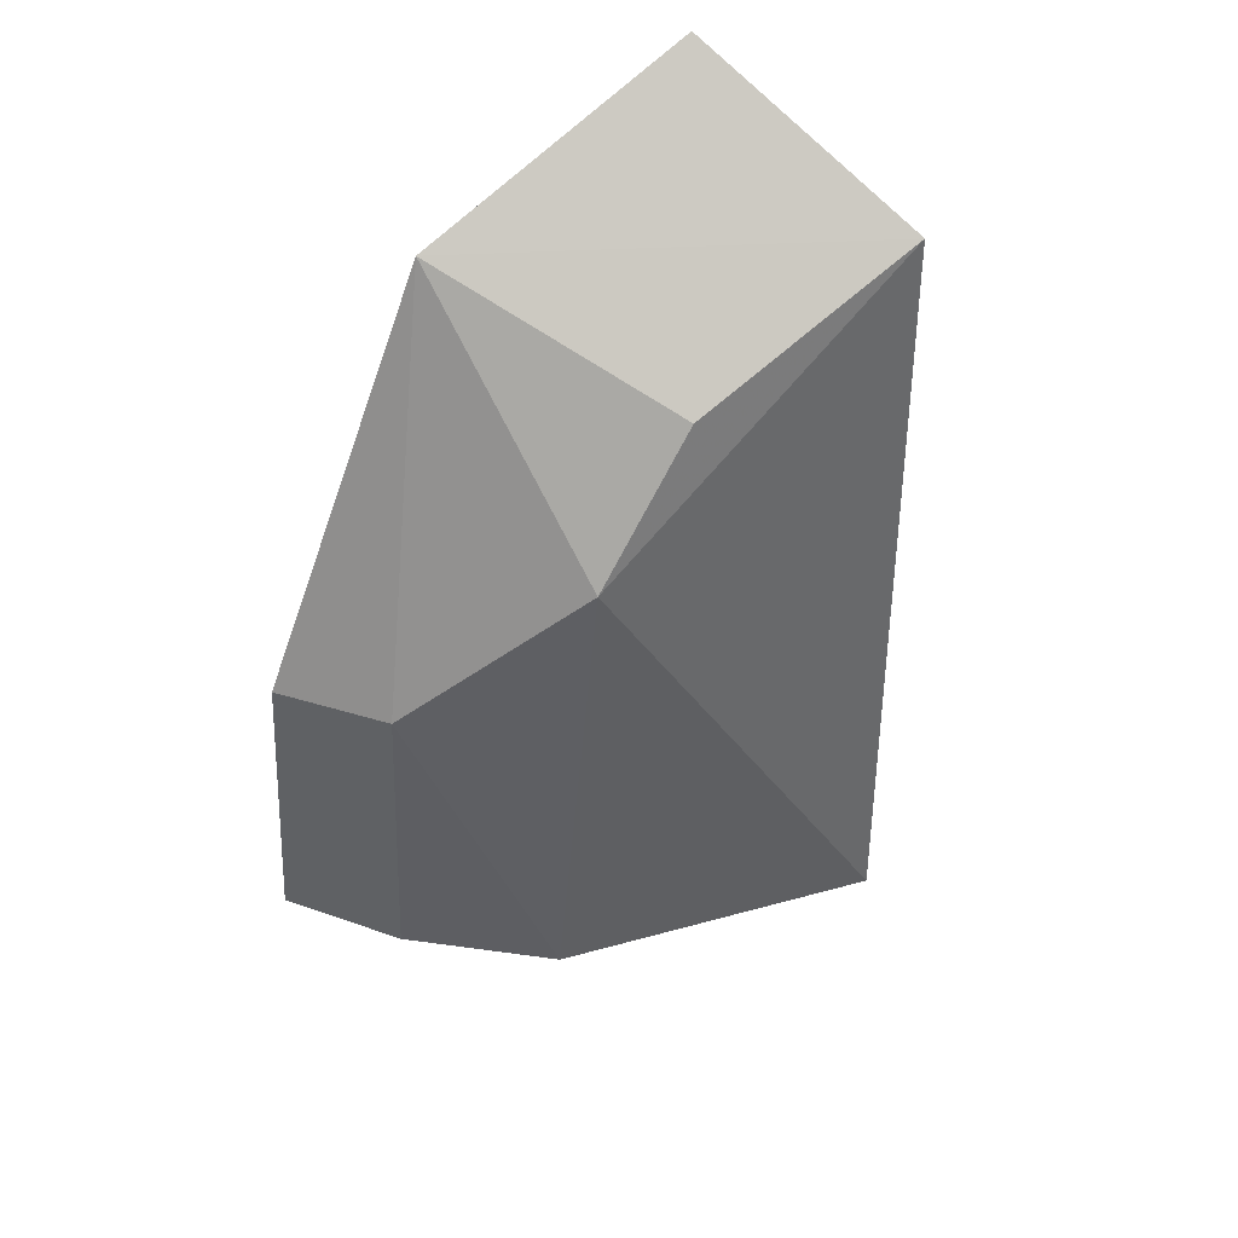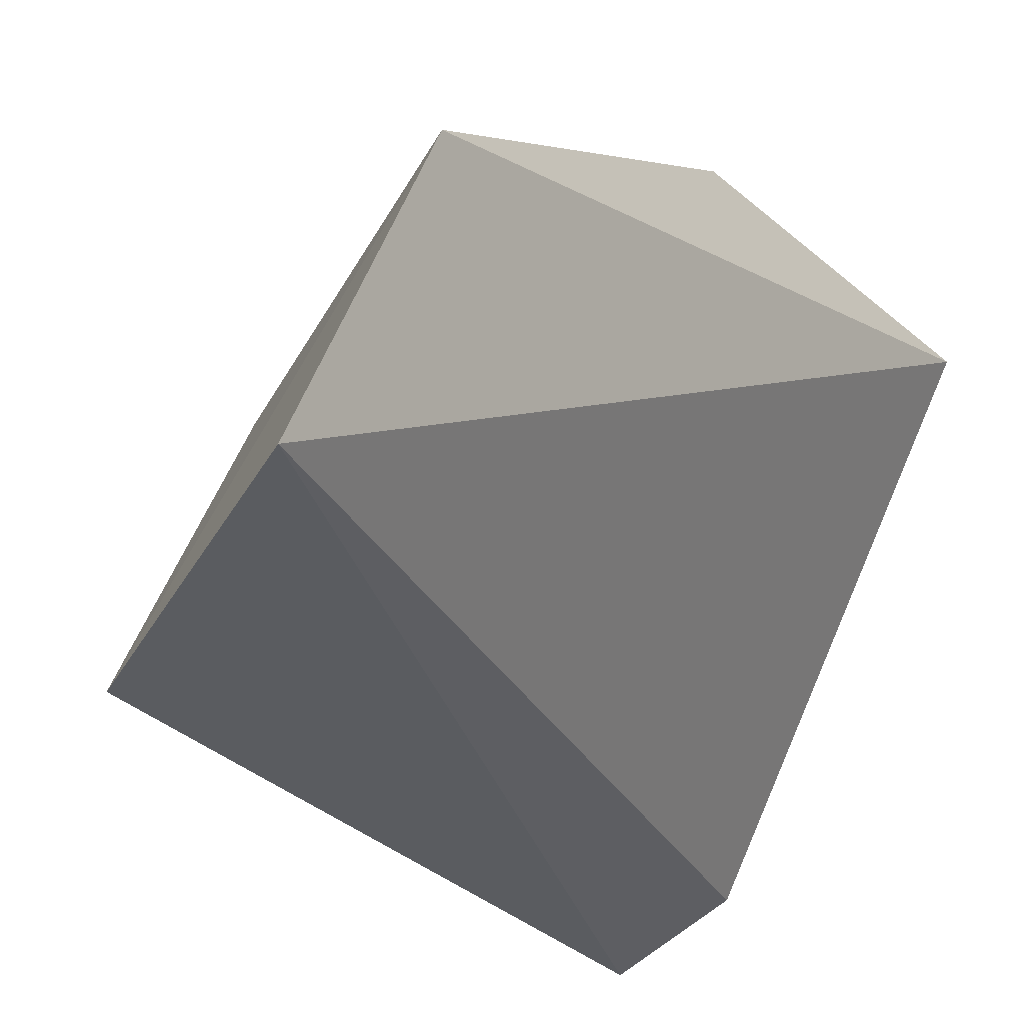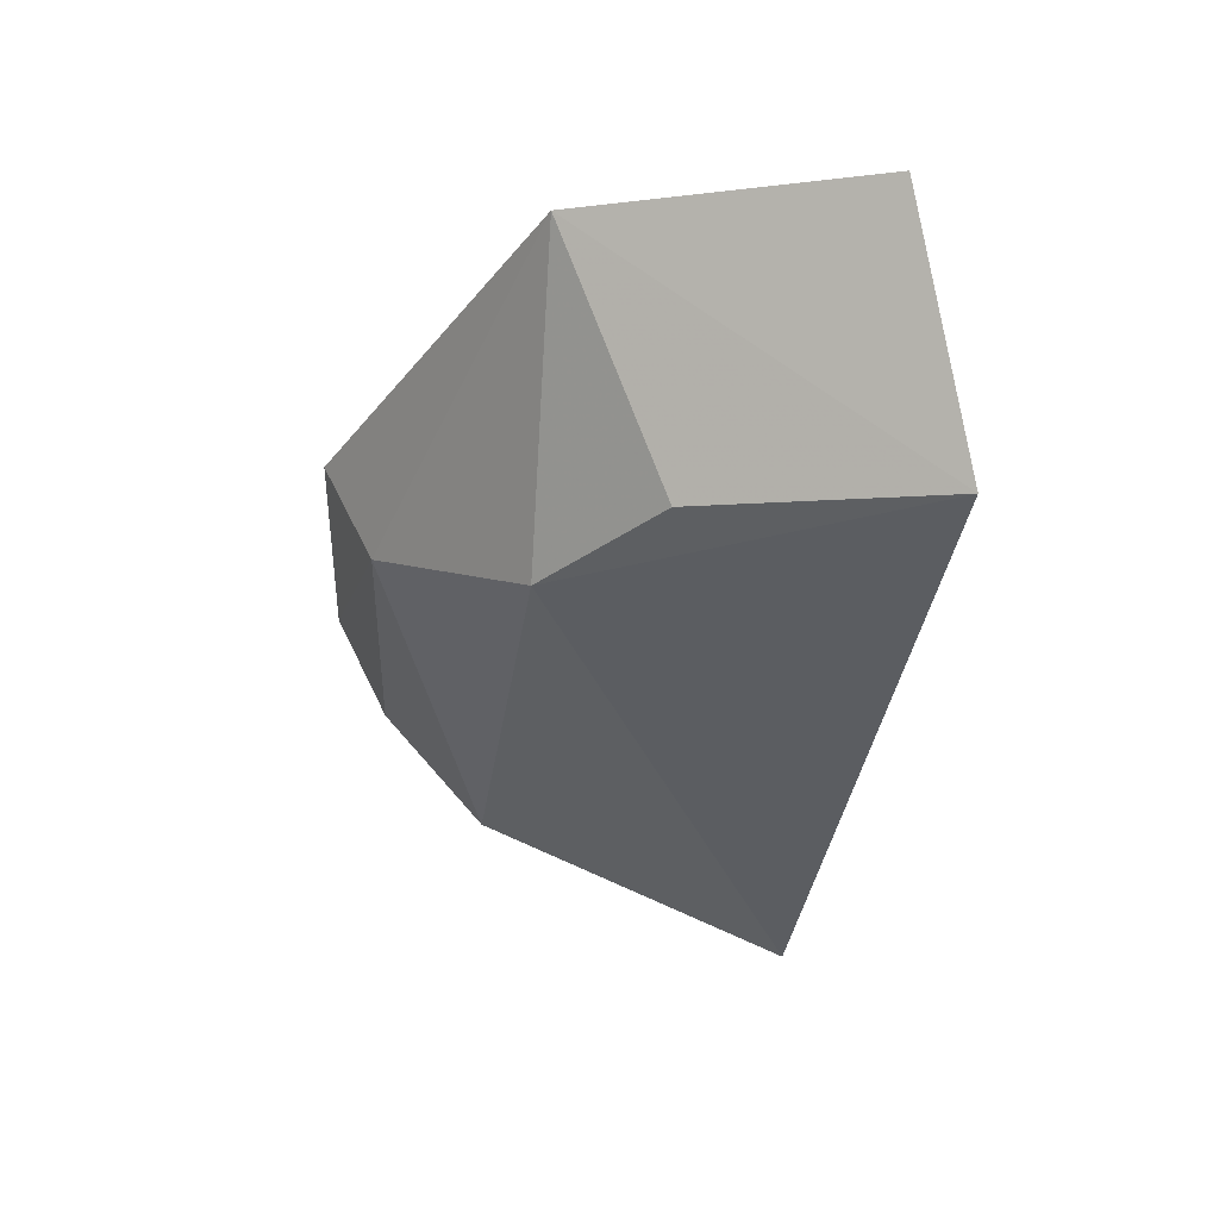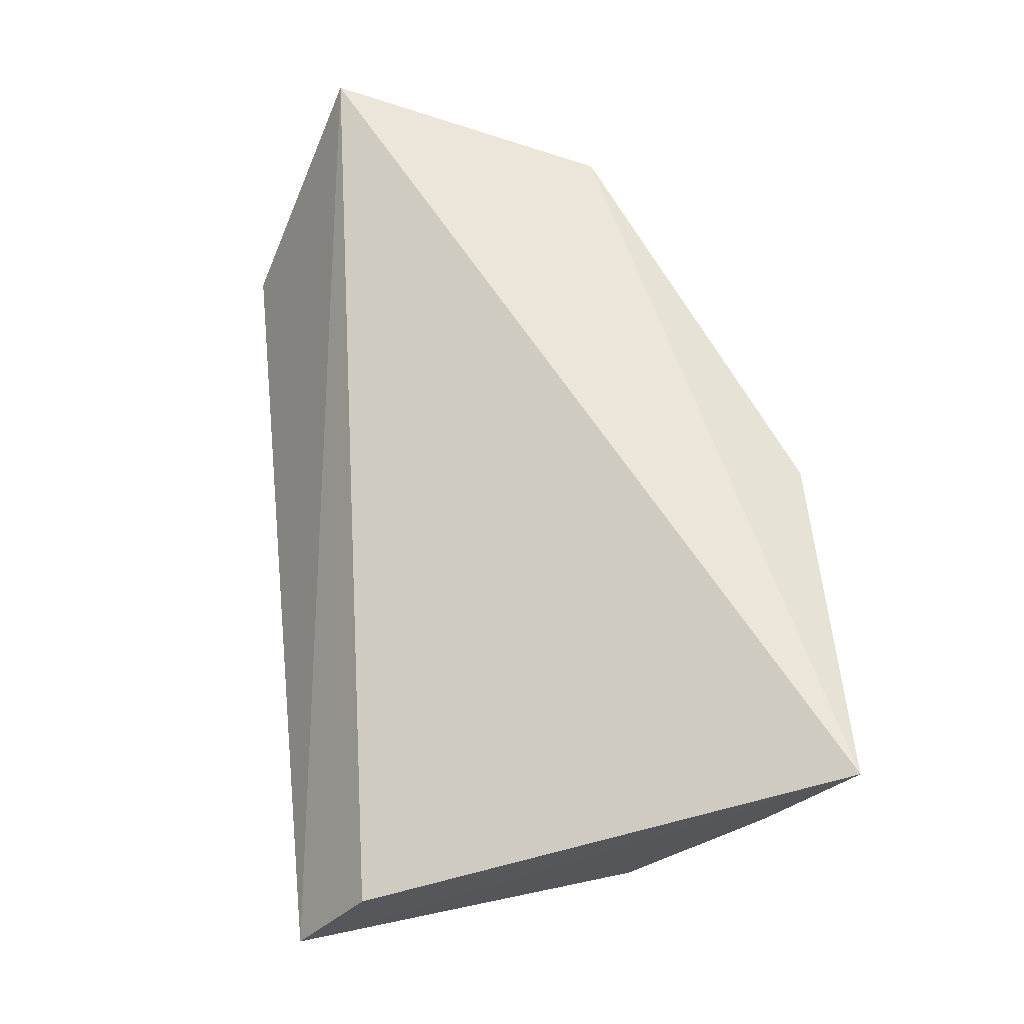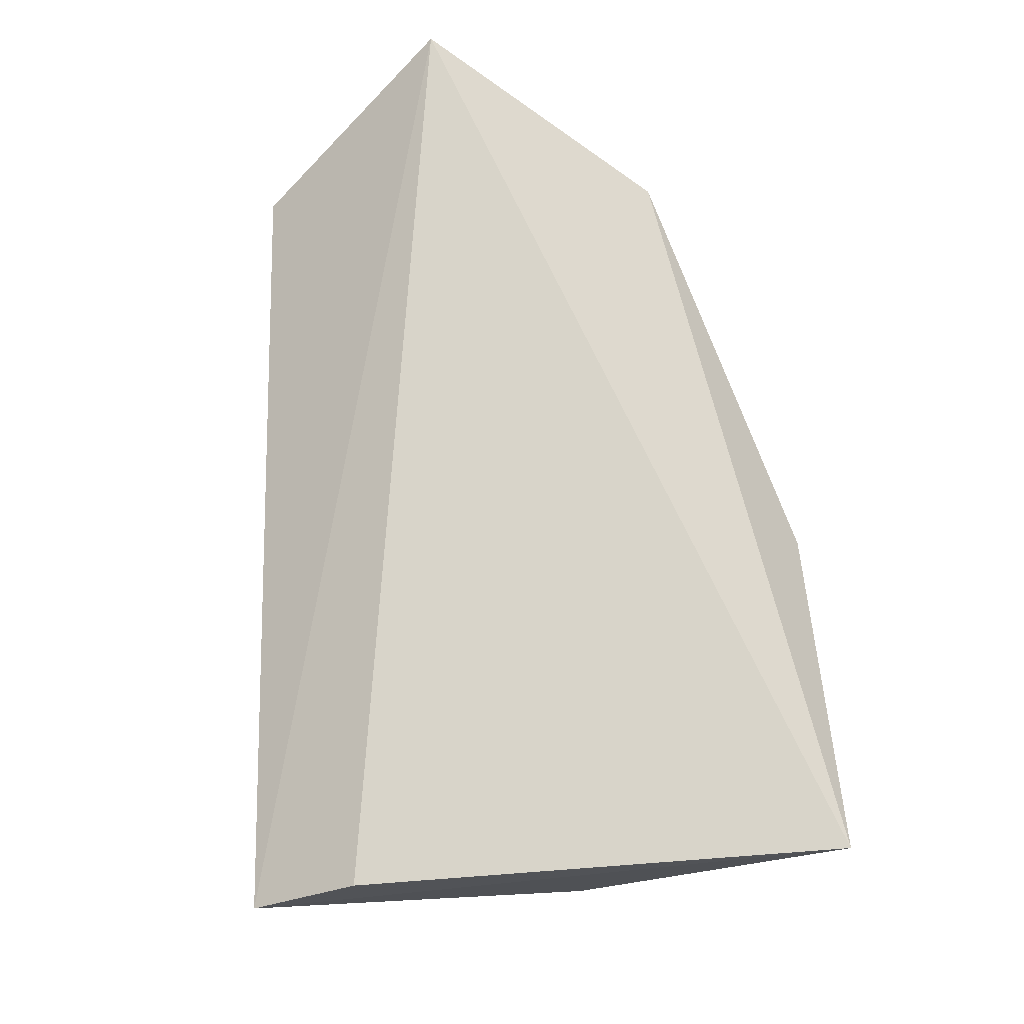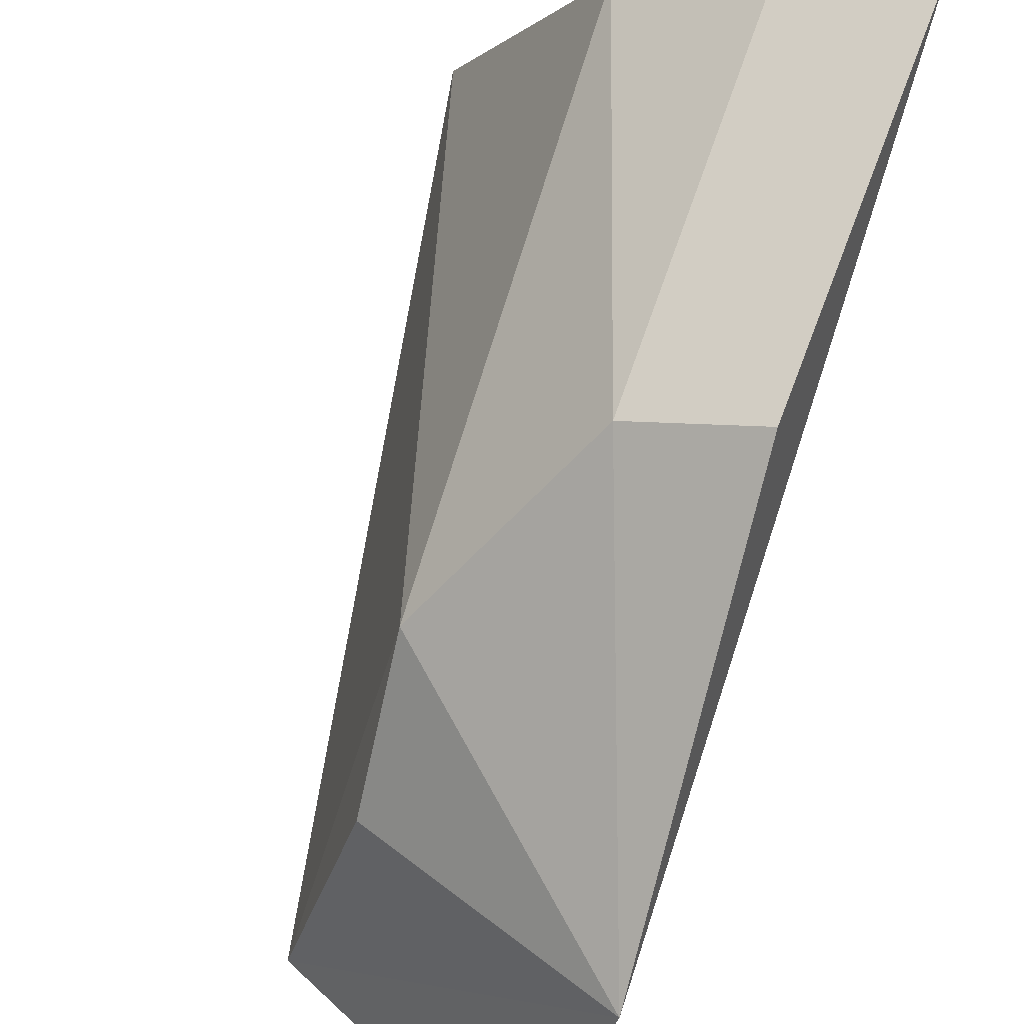
<metadata>
{"format":"obj","ext":"obj","renderer":"f3d","projection":"perspective","resolution":1024,"background":"white","views":[{"elev":52.8,"azim":-137.2,"up":"+Z"},{"elev":-33.7,"azim":35.6,"up":"+Y"},{"elev":63.0,"azim":-94.1,"up":"+Z"},{"elev":-34.5,"azim":73.3,"up":"+Z"},{"elev":-31.0,"azim":48.6,"up":"+Z"},{"elev":69.0,"azim":18.2,"up":"+Y"}]}
</metadata>
<code>
v 0.05679 0.00884 0.03369
v 0.05789 0.0153 0.03164
v 0.05146 0.008 0.03114
v 0.04887 0.01066 0.01353
v 0.05799 0.02103 0.015
v 0.05145 0.01155 0.01359
v 0.05249 0.01613 0.02672
v 0.05254 0.0134 0.02944
v 0.0576 0.02051 0.02319
v 0.05233 0.0177 0.01471
v 0.05506 0.01951 0.02347
v 0.05525 0.01993 0.01506
f 1 2 3
f 1 3 4
f 5 2 1
f 6 5 1
f 6 1 4
f 6 4 5
f 7 4 3
f 8 7 3
f 8 3 2
f 8 2 7
f 9 2 5
f 10 5 4
f 10 4 7
f 11 7 2
f 11 2 9
f 11 10 7
f 11 9 5
f 12 11 5
f 12 5 10
f 12 10 11

</code>
